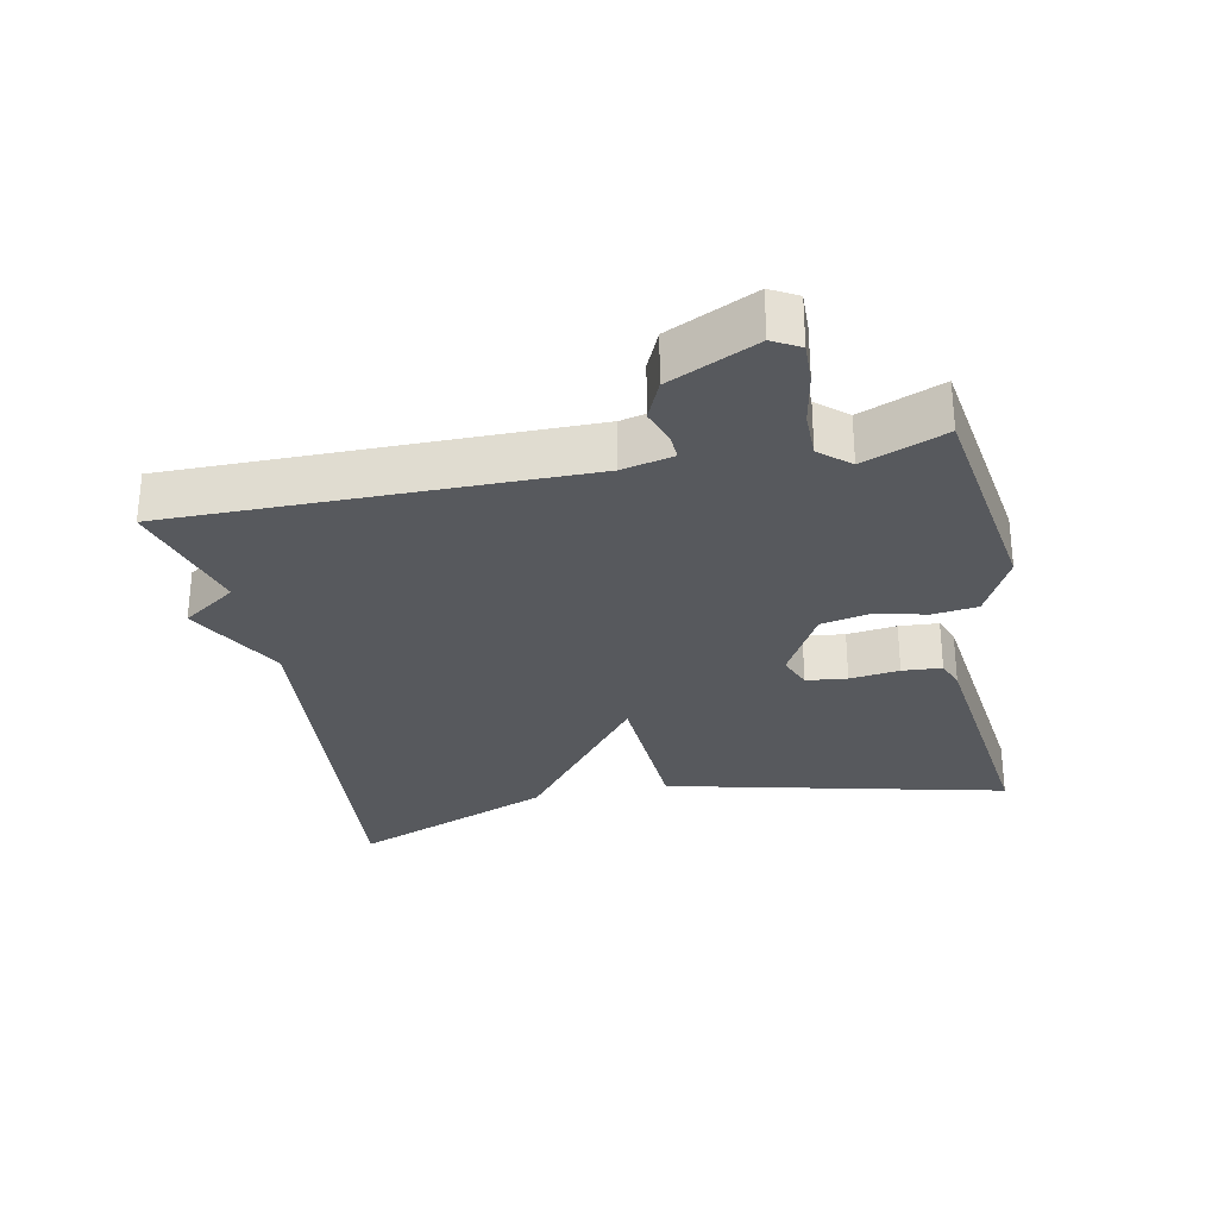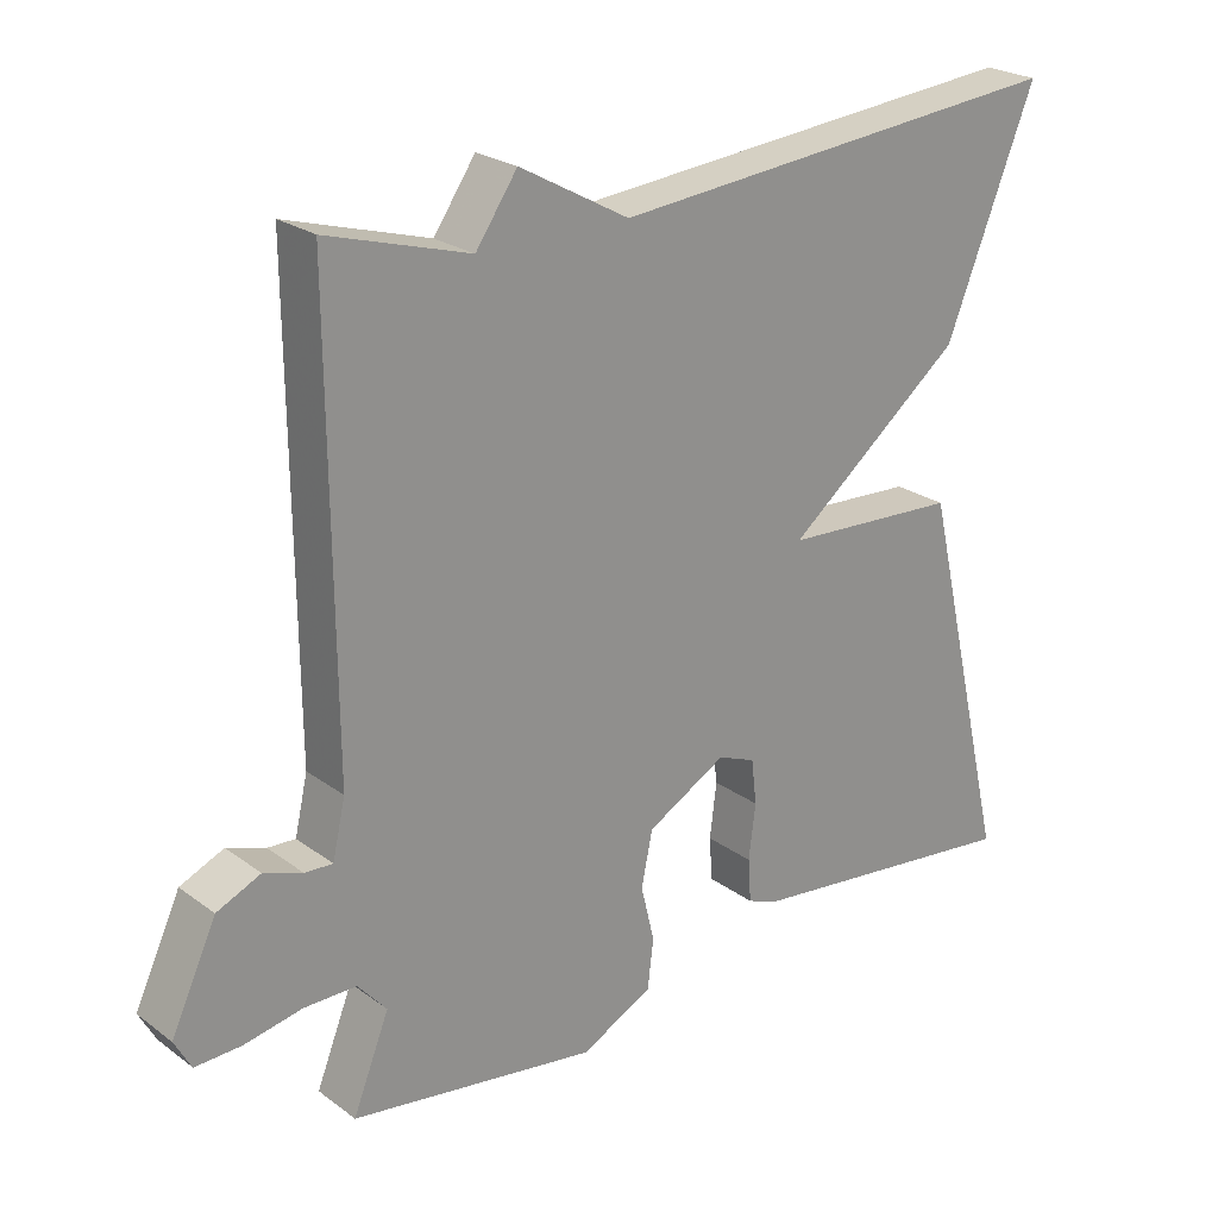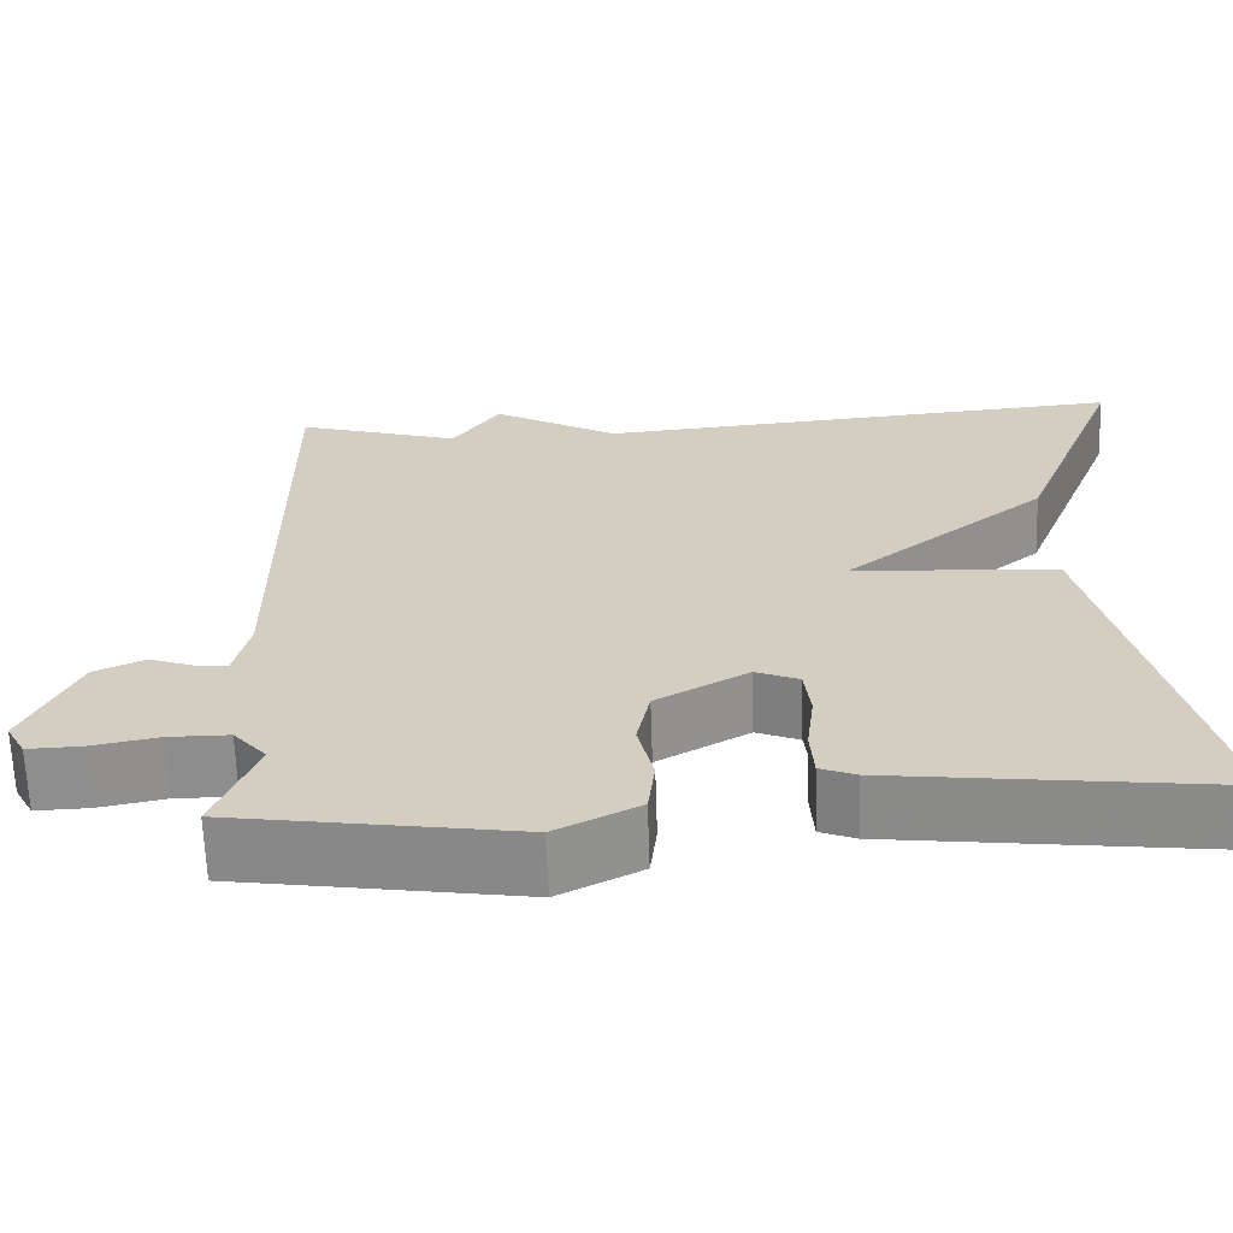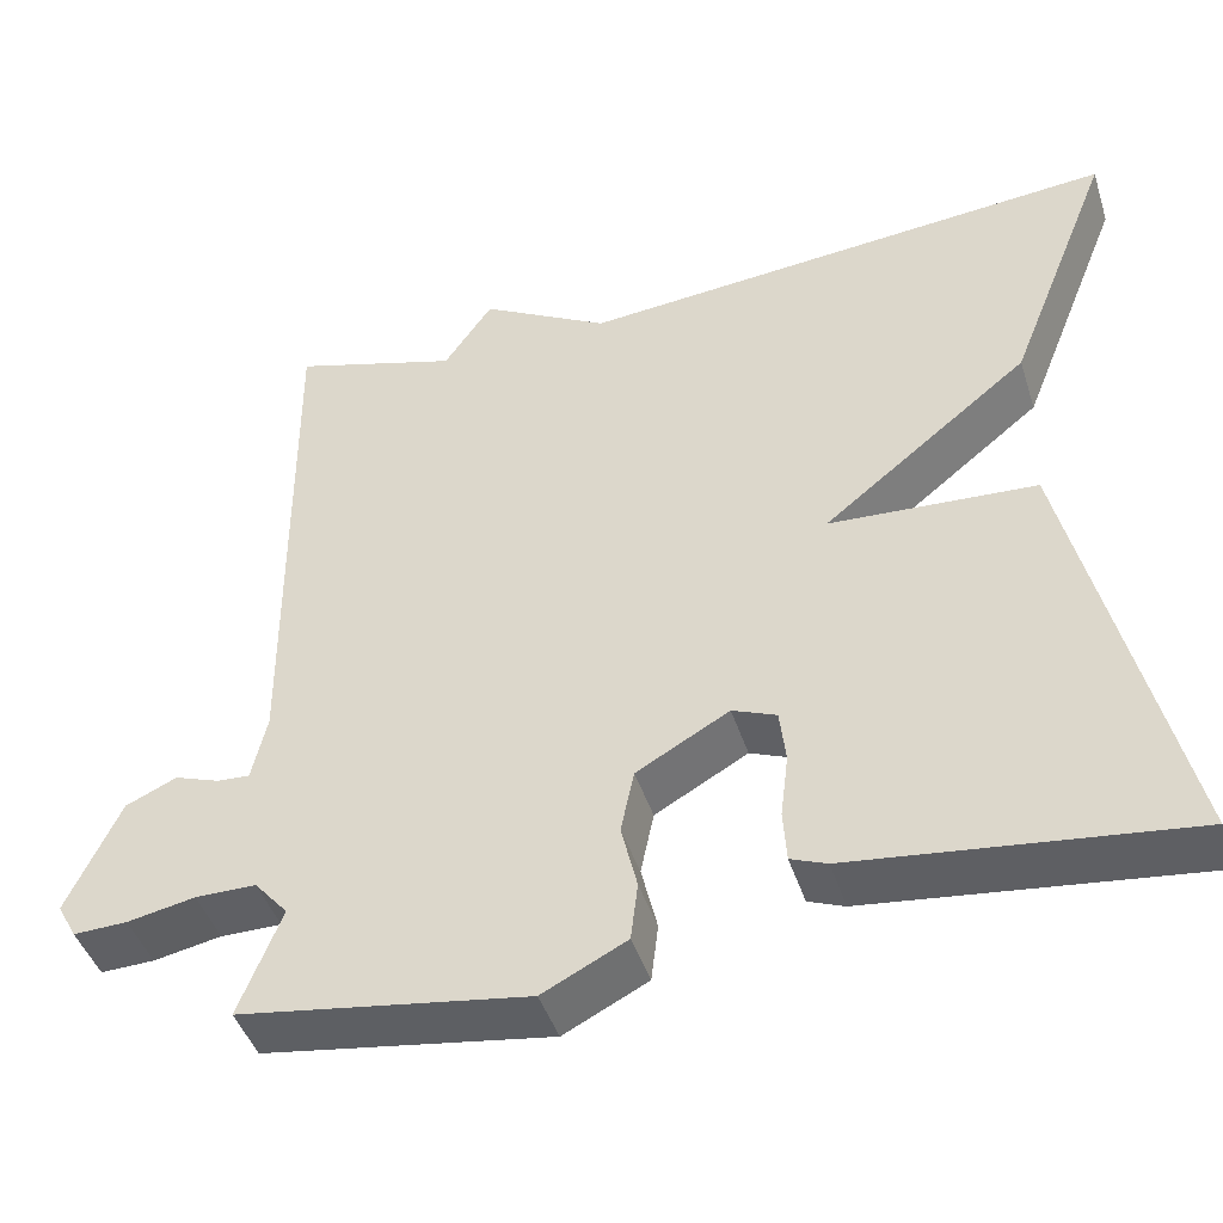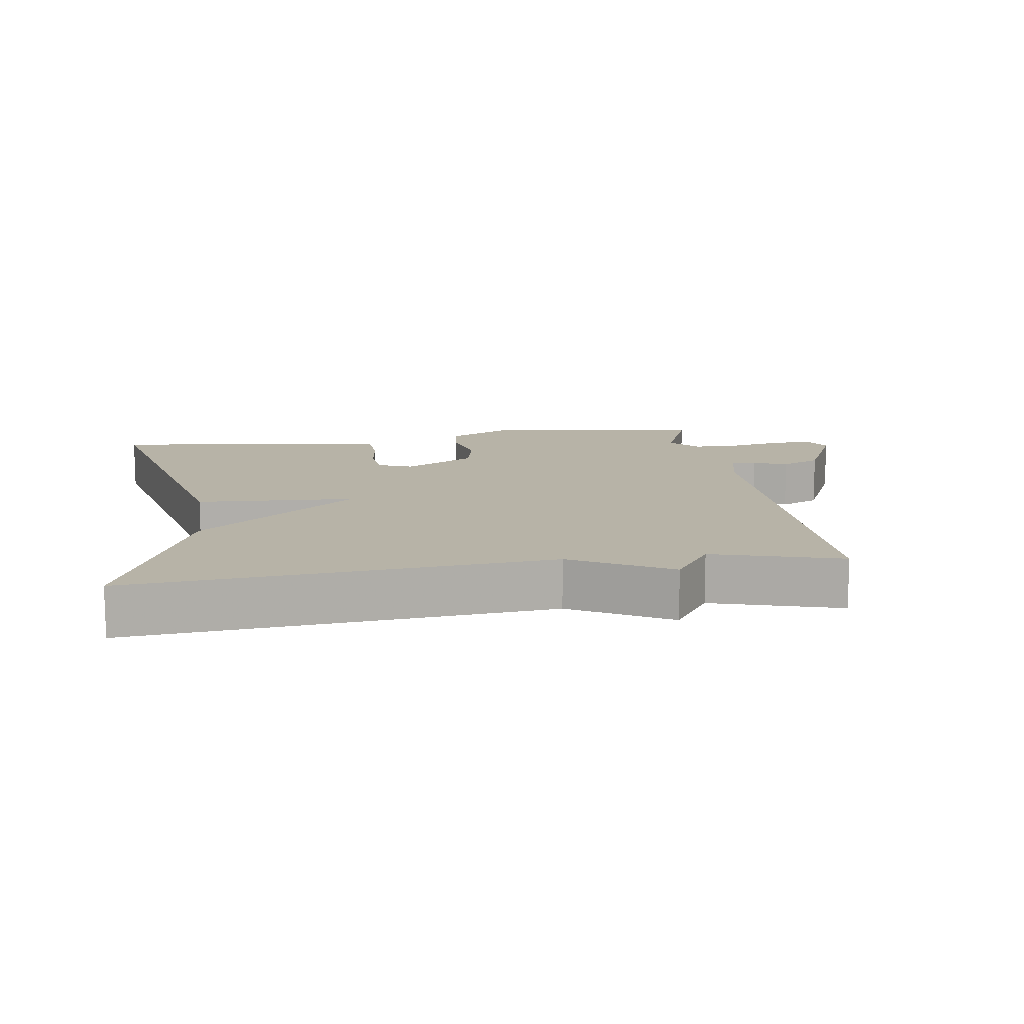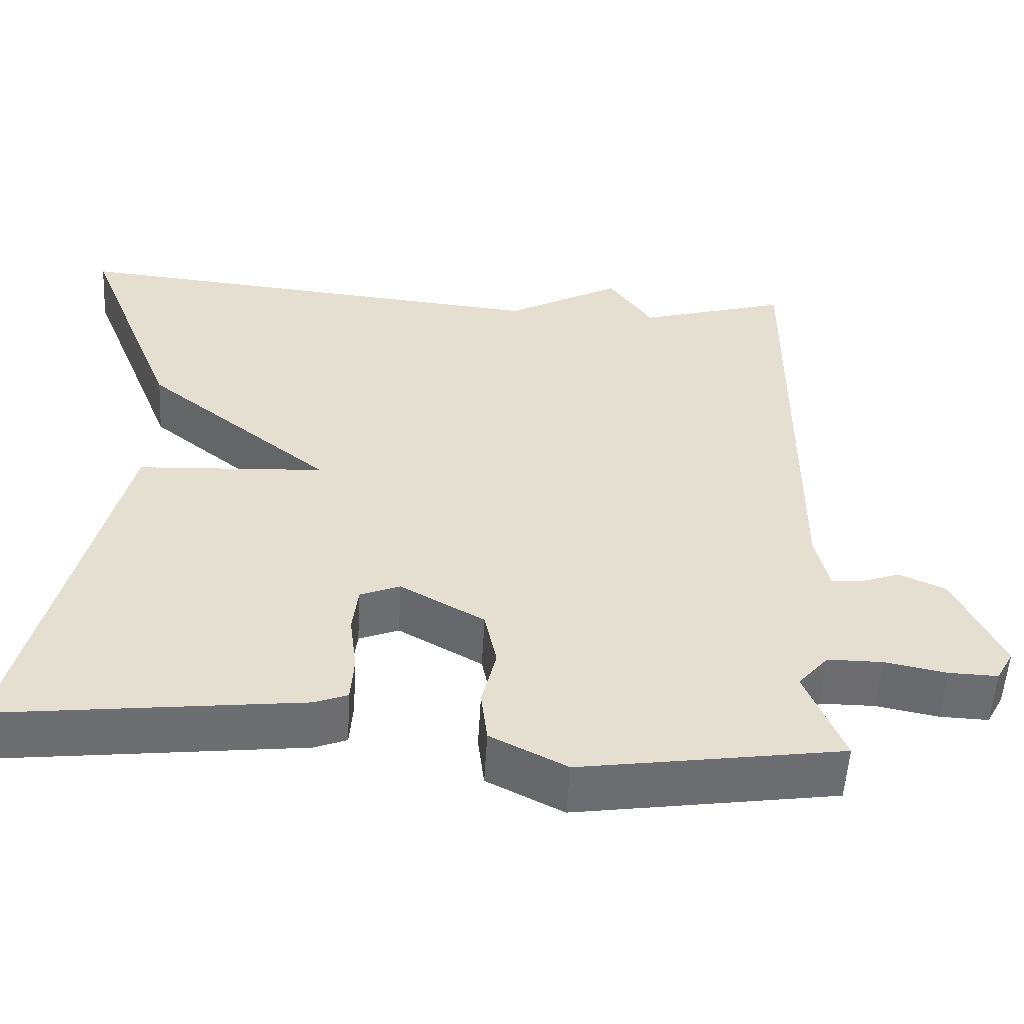
<metadata>
{"format":"obj","ext":"obj","renderer":"f3d","projection":"perspective","resolution":1024,"background":"white","views":[{"elev":-29.4,"azim":101.6,"up":"+Y"},{"elev":23.9,"azim":140.3,"up":"+Z"},{"elev":-64.7,"azim":-178.1,"up":"+Z"},{"elev":-44.3,"azim":-162.6,"up":"+Z"},{"elev":12.6,"azim":-8.4,"up":"+Y"},{"elev":-54.1,"azim":-3.3,"up":"+Z"}]}
</metadata>
<code>
v -0.5 0.07 -0.5
v -0.381 0.07 0.001
v -0.147 0.07 0.014
v -0.381 0.07 0.201
v -0.5 0.07 0.5
v 0.112 0.07 0.445
v 0.257 0.07 0.525
v 0.312 0.07 0.445
v 0.5 0.07 0.5
v 0.496 0.07 -0.102
v 0.513 0.07 -0.177
v 0.55 0.07 -0.175
v 0.601 0.07 -0.157
v 0.659 0.07 -0.183
v 0.719 0.07 -0.312
v 0.697 0.07 -0.352
v 0.636 0.07 -0.35
v 0.559 0.07 -0.335
v 0.49 0.07 -0.335
v 0.452 0.07 -0.379
v 0.5 0.07 -0.5
v 0.174 0.07 -0.549
v 0.079 0.07 -0.501
v 0.071 0.07 -0.435
v 0.089 0.07 -0.36
v 0.074 0.07 -0.288
v -0.031 0.07 -0.229
v -0.081 0.07 -0.249
v -0.088 0.07 -0.309
v -0.079 0.07 -0.382
v -0.083 0.07 -0.44
v -0.124 0.07 -0.456
v -0.5 0 -0.5
v -0.381 0 0.001
v -0.147 0 0.014
v -0.381 0 0.201
v -0.5 0 0.5
v 0.112 0 0.445
v 0.257 0 0.525
v 0.312 0 0.445
v 0.5 0 0.5
v 0.496 0 -0.102
v 0.513 0 -0.177
v 0.55 0 -0.175
v 0.601 0 -0.157
v 0.659 0 -0.183
v 0.719 0 -0.312
v 0.697 0 -0.352
v 0.636 0 -0.35
v 0.559 0 -0.335
v 0.49 0 -0.335
v 0.452 0 -0.379
v 0.5 0 -0.5
v 0.174 0 -0.549
v 0.079 0 -0.501
v 0.071 0 -0.435
v 0.089 0 -0.36
v 0.074 0 -0.288
v -0.031 0 -0.229
v -0.081 0 -0.249
v -0.088 0 -0.309
v -0.079 0 -0.382
v -0.083 0 -0.44
v -0.124 0 -0.456
f 1 2 3
f 32 1 3
f 31 32 3
f 30 31 3
f 29 30 3
f 28 29 3
f 27 28 3
f 26 27 3
f 23 24 25
f 22 23 25
f 21 22 25
f 20 21 25
f 19 20 25 26
f 18 19 26 3
f 16 17 18
f 15 16 18
f 14 15 18
f 13 14 18
f 12 13 18
f 11 12 18
f 8 9 10
f 8 10 11
f 7 8 11
f 6 7 11
f 6 11 18
f 5 6 18
f 4 5 18
f 3 4 18
f 35 34 33
f 35 33 64
f 35 64 63
f 35 63 62
f 35 62 61
f 35 61 60
f 35 60 59
f 35 59 58
f 57 56 55
f 57 55 54
f 57 54 53
f 57 53 52
f 58 57 52 51
f 35 58 51 50
f 50 49 48
f 50 48 47
f 50 47 46
f 50 46 45
f 50 45 44
f 50 44 43
f 42 41 40
f 43 42 40
f 43 40 39
f 43 39 38
f 50 43 38
f 50 38 37
f 50 37 36
f 50 36 35
f 1 33 34 2
f 2 34 35 3
f 3 35 36 4
f 4 36 37 5
f 5 37 38 6
f 6 38 39 7
f 7 39 40 8
f 8 40 41 9
f 9 41 42 10
f 10 42 43 11
f 11 43 44 12
f 12 44 45 13
f 13 45 46 14
f 14 46 47 15
f 15 47 48 16
f 16 48 49 17
f 17 49 50 18
f 18 50 51 19
f 19 51 52 20
f 20 52 53 21
f 21 53 54 22
f 22 54 55 23
f 23 55 56 24
f 24 56 57 25
f 25 57 58 26
f 26 58 59 27
f 27 59 60 28
f 28 60 61 29
f 29 61 62 30
f 30 62 63 31
f 31 63 64 32
f 32 64 33 1

</code>
